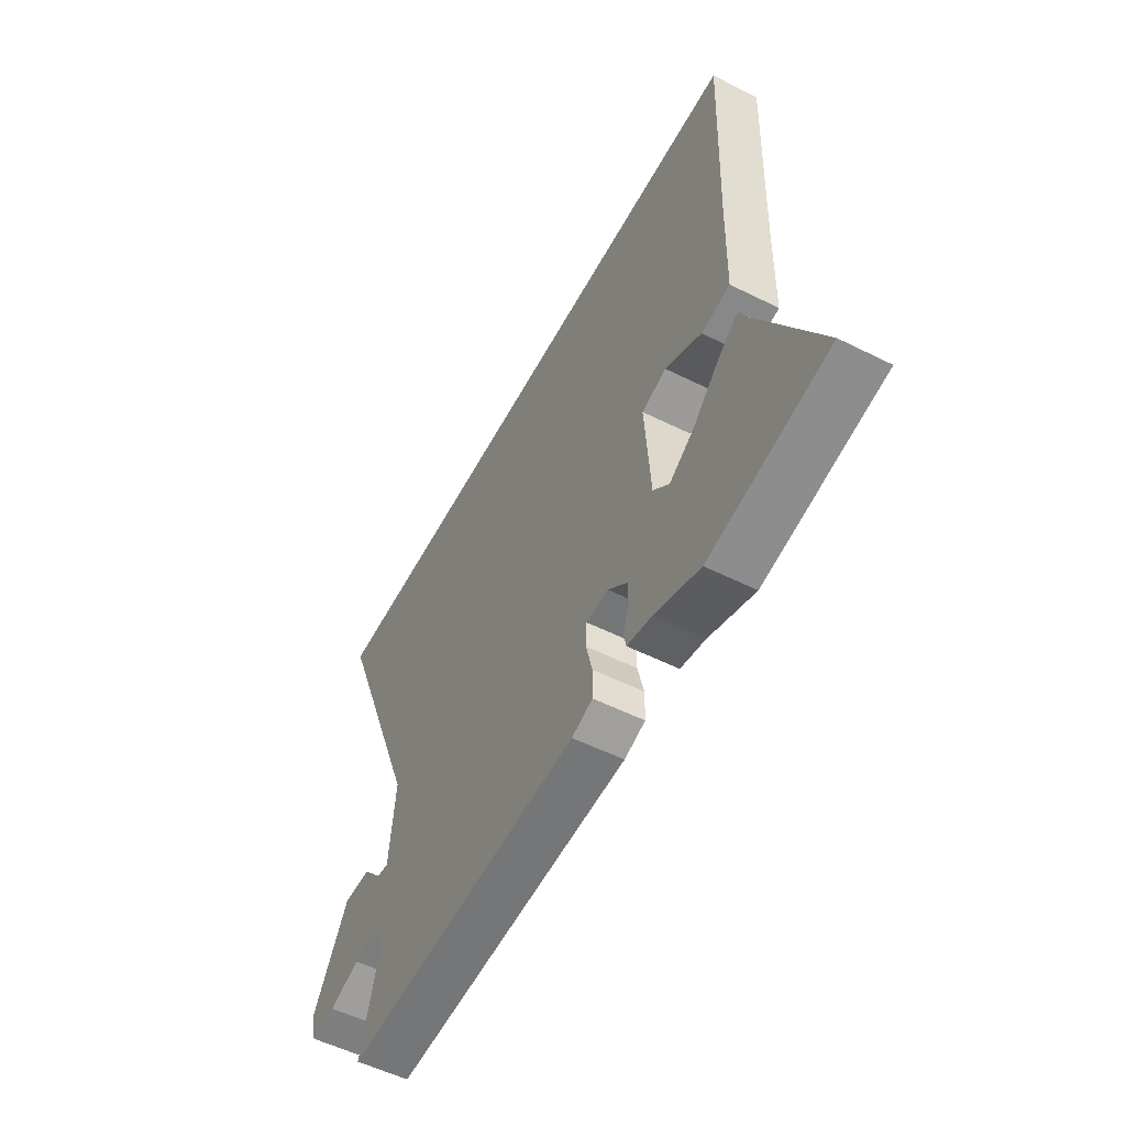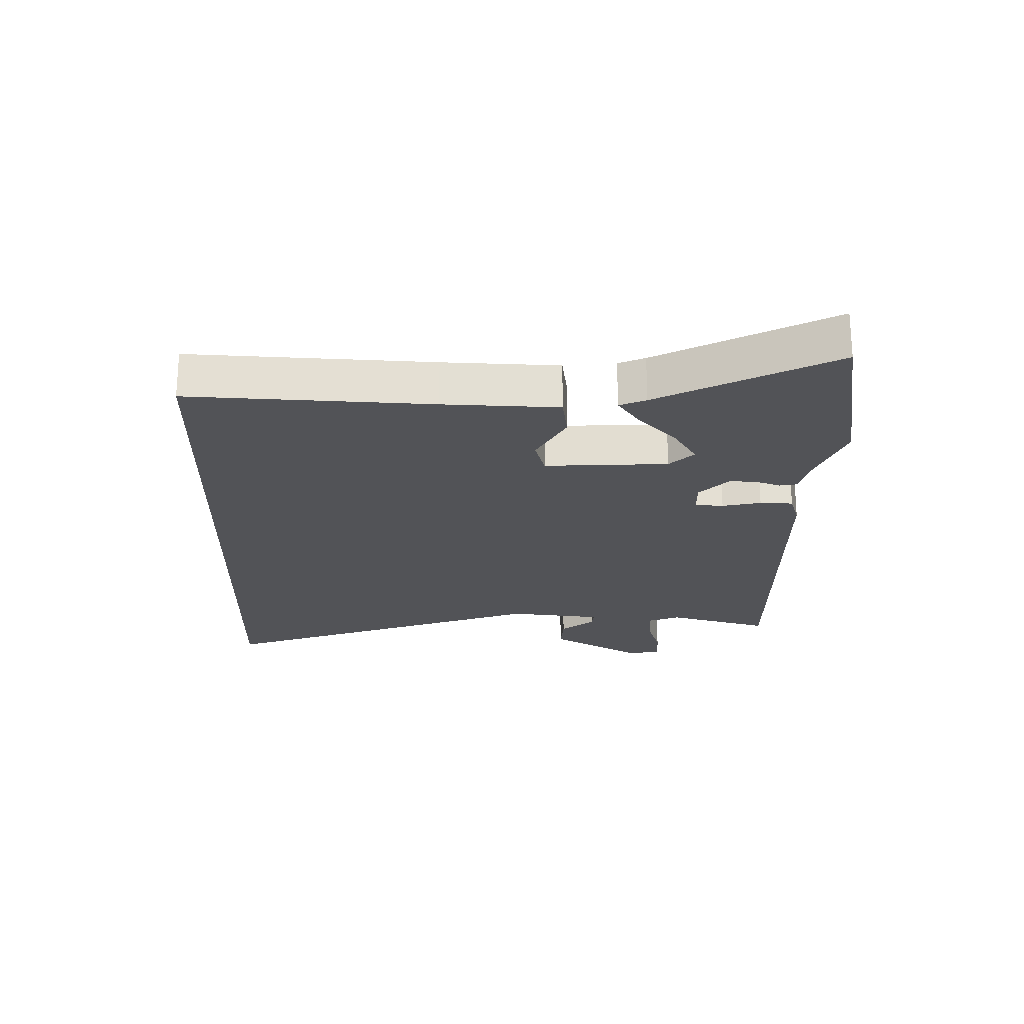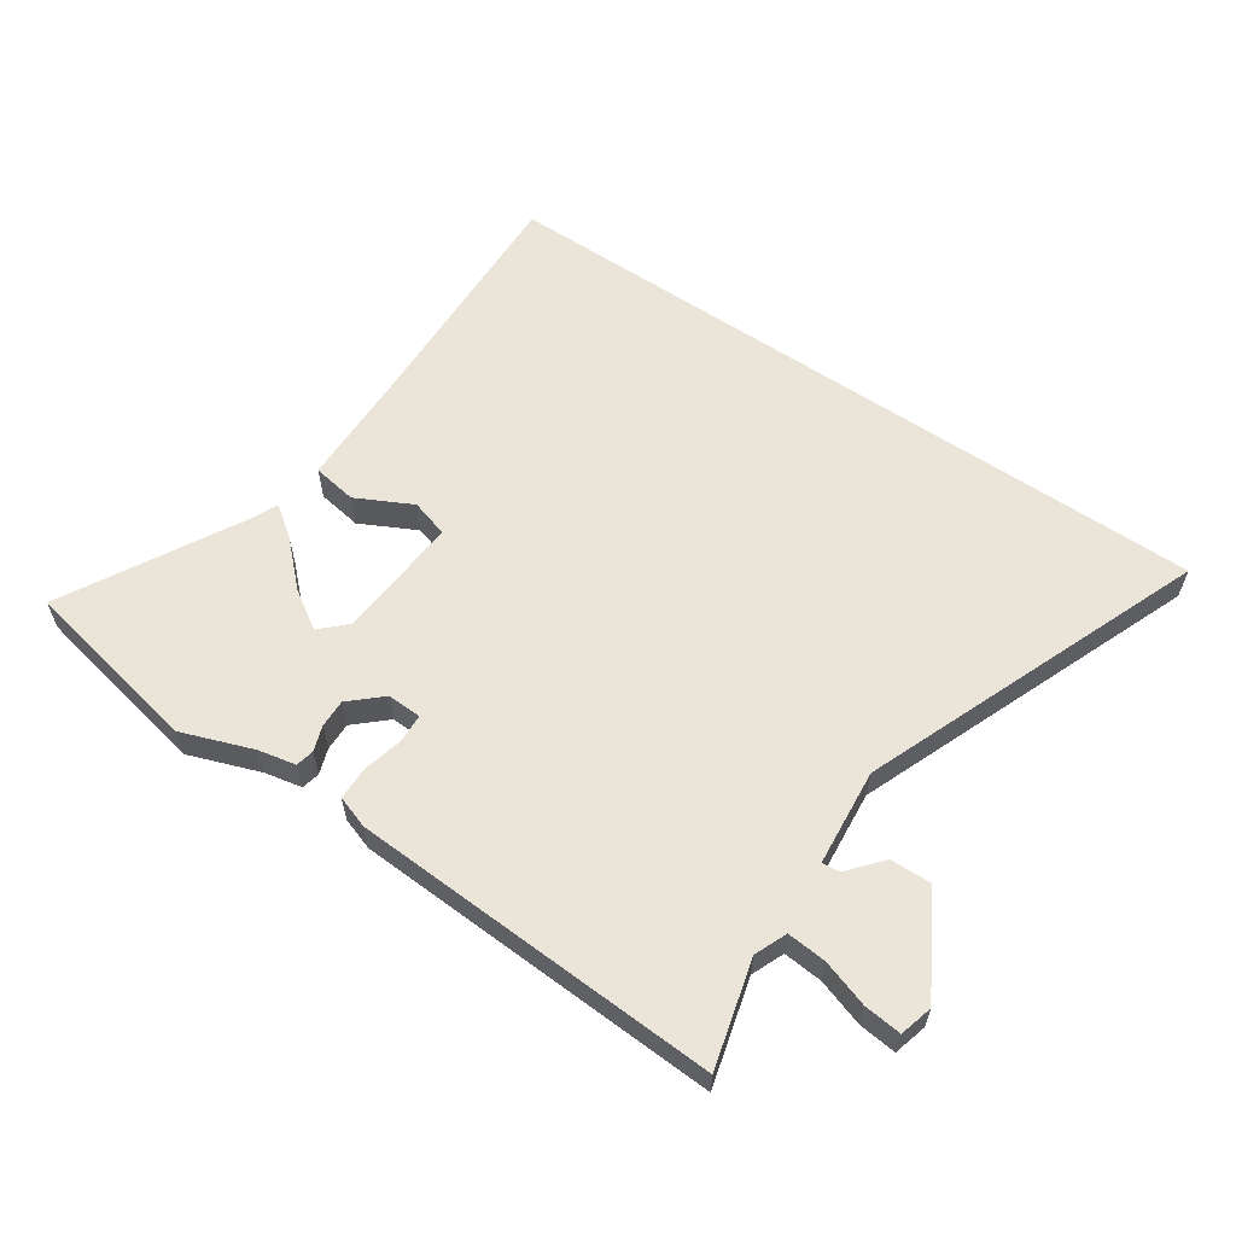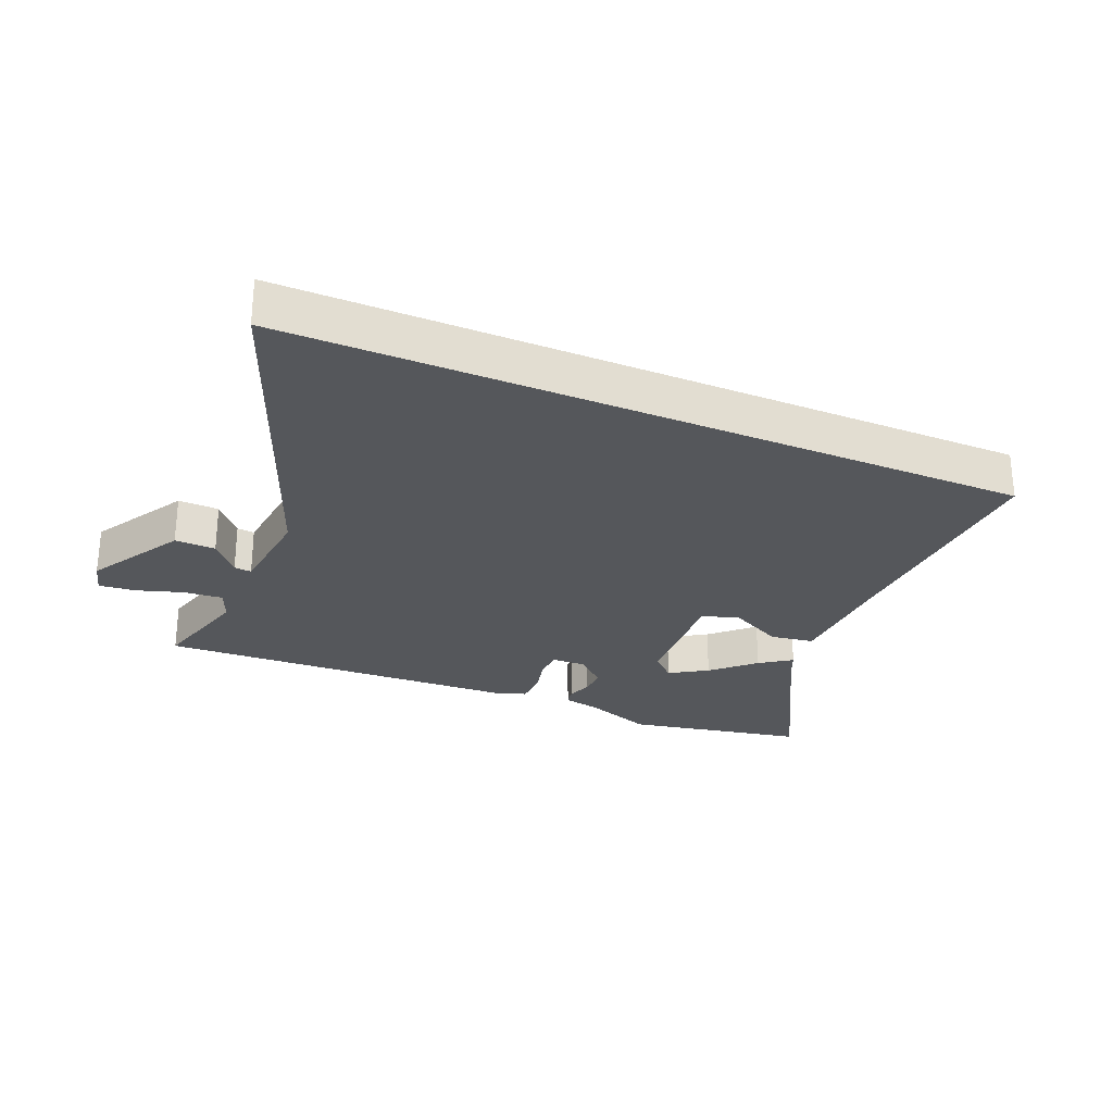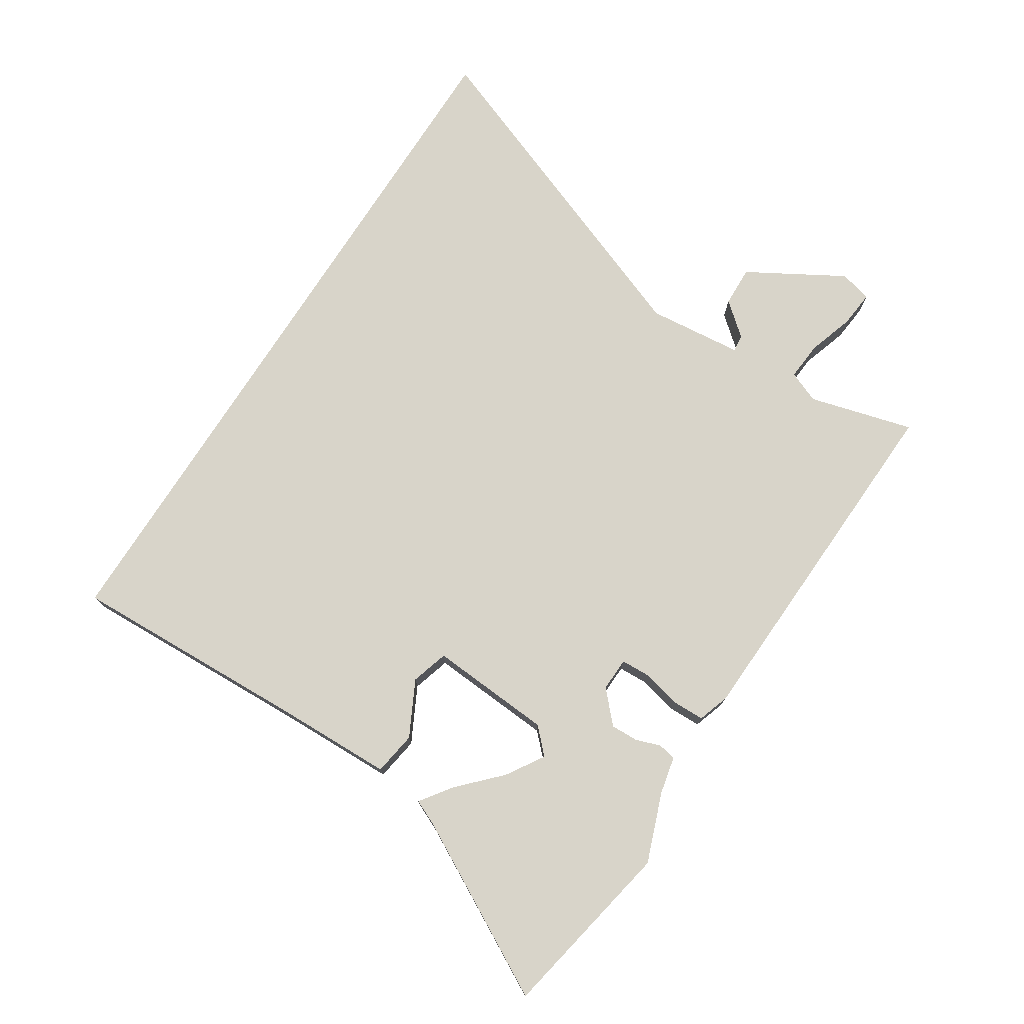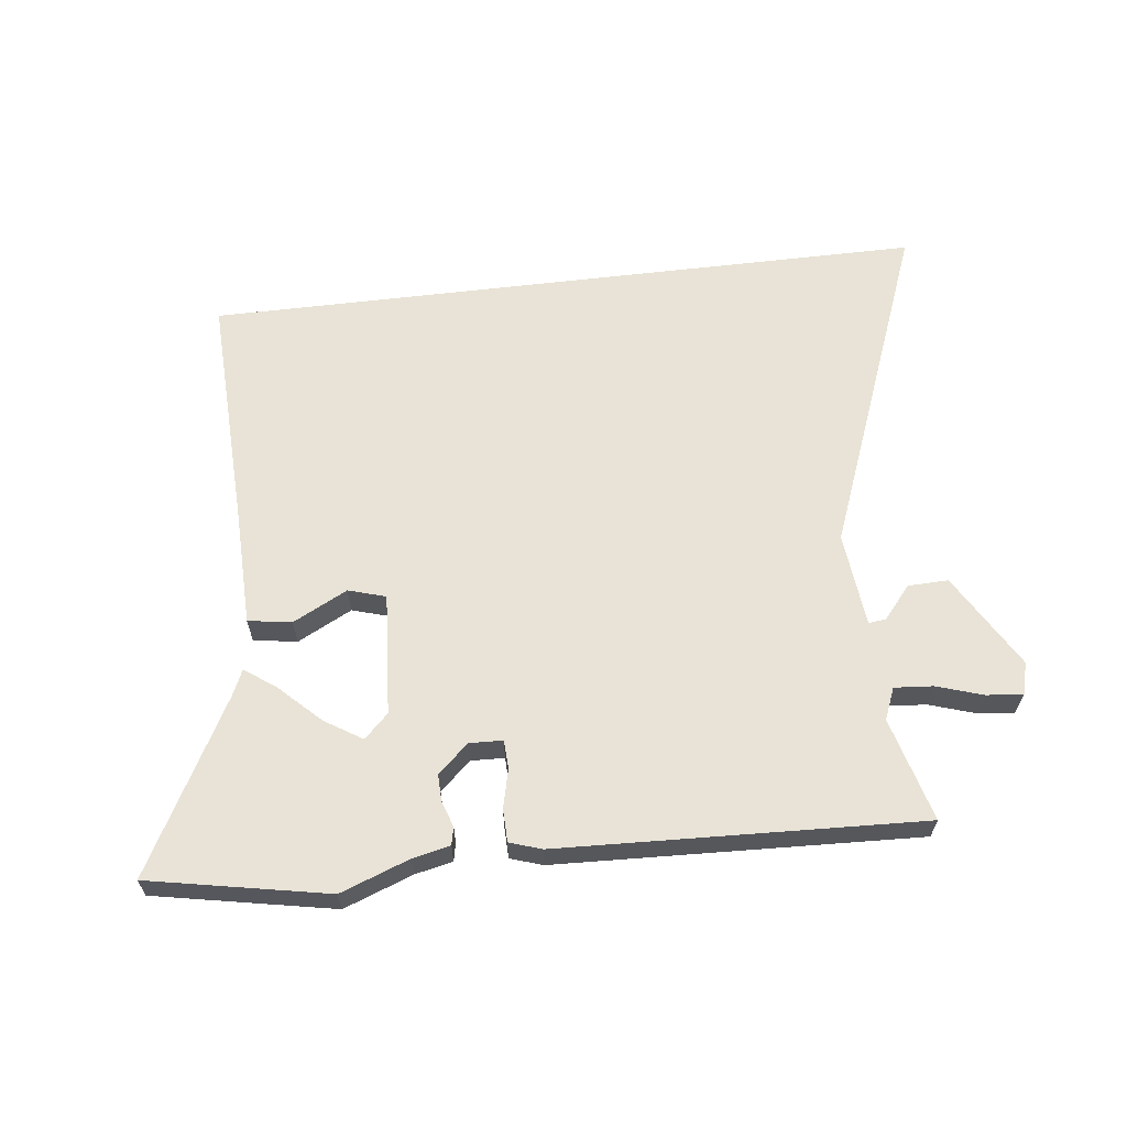
<metadata>
{"format":"obj","ext":"obj","renderer":"f3d","projection":"perspective","resolution":1024,"background":"white","views":[{"elev":-54.5,"azim":62.1,"up":"+Z"},{"elev":-22.3,"azim":88.0,"up":"+Y"},{"elev":59.5,"azim":-145.6,"up":"+Y"},{"elev":-26.8,"azim":-23.3,"up":"+Y"},{"elev":75.3,"azim":122.5,"up":"+Y"},{"elev":62.5,"azim":173.1,"up":"+Y"}]}
</metadata>
<code>
v 0.639 0.07 -0.473
v 0.352 0.07 -0.529
v 0.241 0.07 -0.488
v 0.181 0.07 -0.475
v 0.175 0.07 -0.446
v 0.189 0.07 -0.406
v 0.19 0.07 -0.362
v 0.141 0.07 -0.317
v 0.087 0.07 -0.319
v 0.085 0.07 -0.365
v 0.1 0.07 -0.427
v 0.099 0.07 -0.48
v 0.048 0.07 -0.497
v -0.534 0.07 -0.522
v -0.489 0.07 -0.355
v -0.51 0.07 -0.304
v -0.572 0.07 -0.309
v -0.646 0.07 -0.333
v -0.705 0.07 -0.339
v -0.719 0.07 -0.287
v -0.631 0.07 -0.134
v -0.566 0.07 -0.136
v -0.521 0.07 -0.189
v -0.493 0.07 -0.192
v -0.478 0.07 -0.039
v -0.688 0.07 0.5
v 0.478 0.07 0.5
v 0.464 0.07 0.112
v 0.46 0.07 -0.073
v 0.39 0.07 -0.084
v 0.302 0.07 -0.039
v 0.242 0.07 -0.057
v 0.256 0.07 -0.254
v 0.295 0.07 -0.292
v 0.355 0.07 -0.254
v 0.42 0.07 -0.191
v 0.47 0.07 -0.155
v 0.489 0.07 -0.197
v 0.639 0 -0.473
v 0.352 0 -0.529
v 0.241 0 -0.488
v 0.181 0 -0.475
v 0.175 0 -0.446
v 0.189 0 -0.406
v 0.19 0 -0.362
v 0.141 0 -0.317
v 0.087 0 -0.319
v 0.085 0 -0.365
v 0.1 0 -0.427
v 0.099 0 -0.48
v 0.048 0 -0.497
v -0.534 0 -0.522
v -0.489 0 -0.355
v -0.51 0 -0.304
v -0.572 0 -0.309
v -0.646 0 -0.333
v -0.705 0 -0.339
v -0.719 0 -0.287
v -0.631 0 -0.134
v -0.566 0 -0.136
v -0.521 0 -0.189
v -0.493 0 -0.192
v -0.478 0 -0.039
v -0.688 0 0.5
v 0.478 0 0.5
v 0.464 0 0.112
v 0.46 0 -0.073
v 0.39 0 -0.084
v 0.302 0 -0.039
v 0.242 0 -0.057
v 0.256 0 -0.254
v 0.295 0 -0.292
v 0.355 0 -0.254
v 0.42 0 -0.191
v 0.47 0 -0.155
v 0.489 0 -0.197
f 35 36 37 38
f 1 2 3
f 38 1 3
f 35 38 3
f 34 35 3
f 4 5 6
f 3 4 6
f 34 3 6
f 33 34 6
f 32 33 6 7
f 28 29 30 31
f 28 31 32
f 27 28 32
f 26 27 32
f 25 26 32
f 24 25 32
f 21 22 23
f 20 21 23
f 19 20 23
f 18 19 23
f 17 18 23
f 16 17 23 24
f 15 16 24 32
f 13 14 15
f 12 13 15
f 11 12 15
f 10 11 15
f 9 10 15
f 32 7 8
f 32 8 9
f 9 15 32
f 76 75 74 73
f 41 40 39
f 41 39 76
f 41 76 73
f 41 73 72
f 44 43 42
f 44 42 41
f 44 41 72
f 44 72 71
f 45 44 71 70
f 69 68 67 66
f 70 69 66
f 70 66 65
f 70 65 64
f 70 64 63
f 70 63 62
f 61 60 59
f 61 59 58
f 61 58 57
f 61 57 56
f 61 56 55
f 62 61 55 54
f 70 62 54 53
f 53 52 51
f 53 51 50
f 53 50 49
f 53 49 48
f 53 48 47
f 46 45 70
f 47 46 70
f 70 53 47
f 1 39 40 2
f 2 40 41 3
f 3 41 42 4
f 4 42 43 5
f 5 43 44 6
f 6 44 45 7
f 7 45 46 8
f 8 46 47 9
f 9 47 48 10
f 10 48 49 11
f 11 49 50 12
f 12 50 51 13
f 13 51 52 14
f 14 52 53 15
f 15 53 54 16
f 16 54 55 17
f 17 55 56 18
f 18 56 57 19
f 19 57 58 20
f 20 58 59 21
f 21 59 60 22
f 22 60 61 23
f 23 61 62 24
f 24 62 63 25
f 25 63 64 26
f 26 64 65 27
f 27 65 66 28
f 28 66 67 29
f 29 67 68 30
f 30 68 69 31
f 31 69 70 32
f 32 70 71 33
f 33 71 72 34
f 34 72 73 35
f 35 73 74 36
f 36 74 75 37
f 37 75 76 38
f 38 76 39 1

</code>
